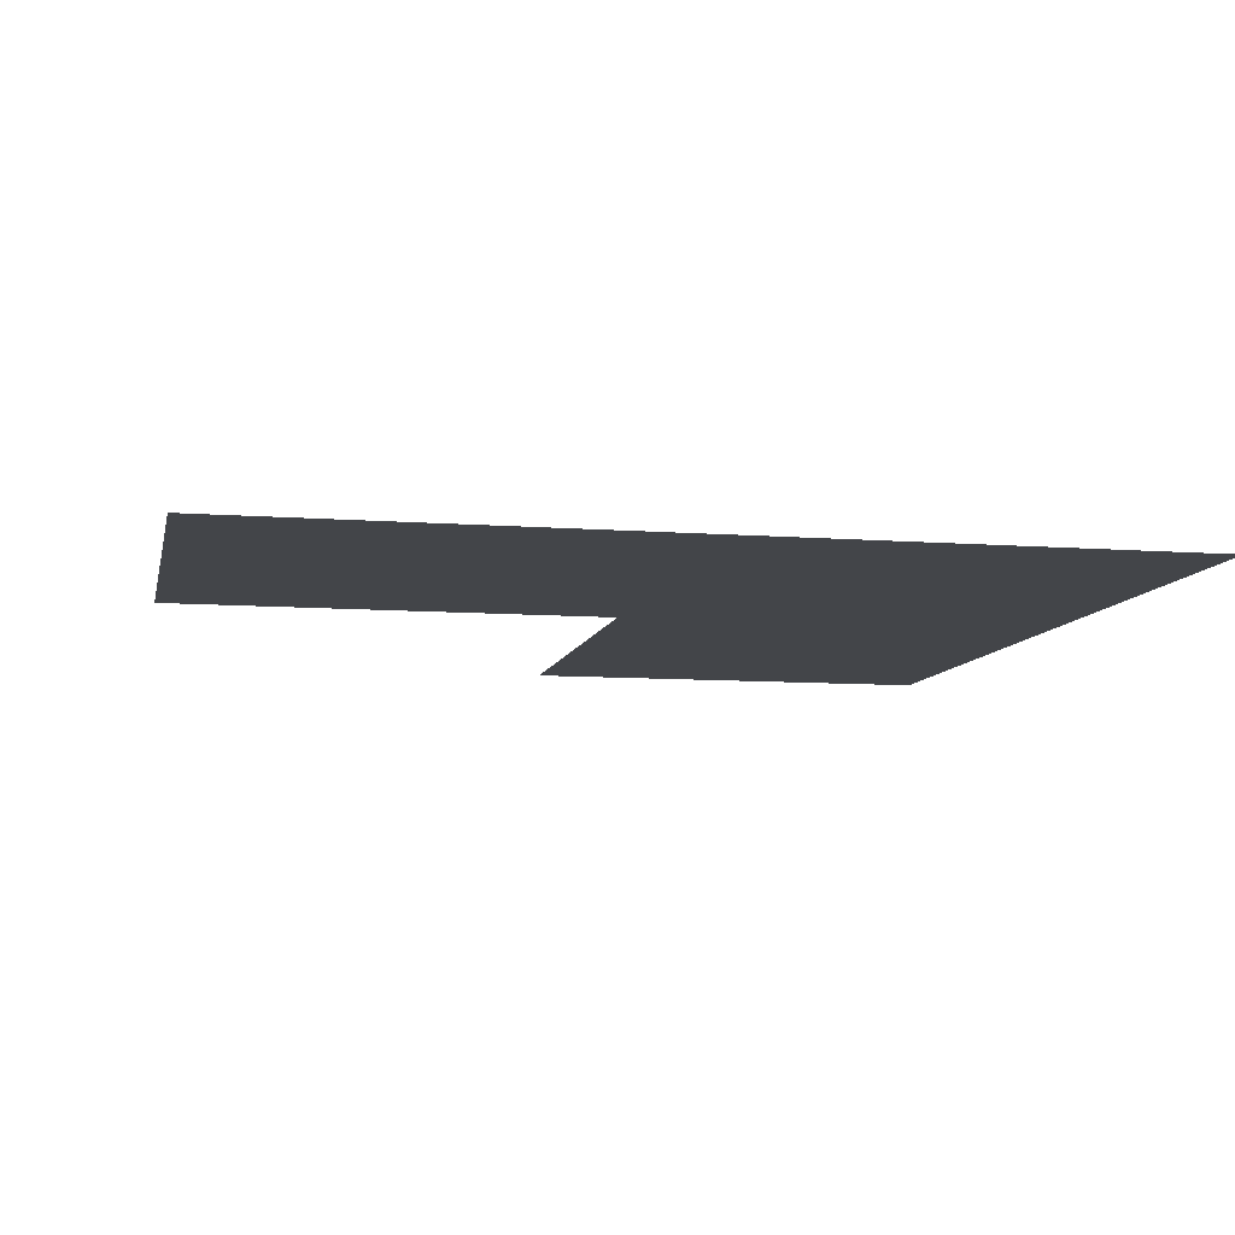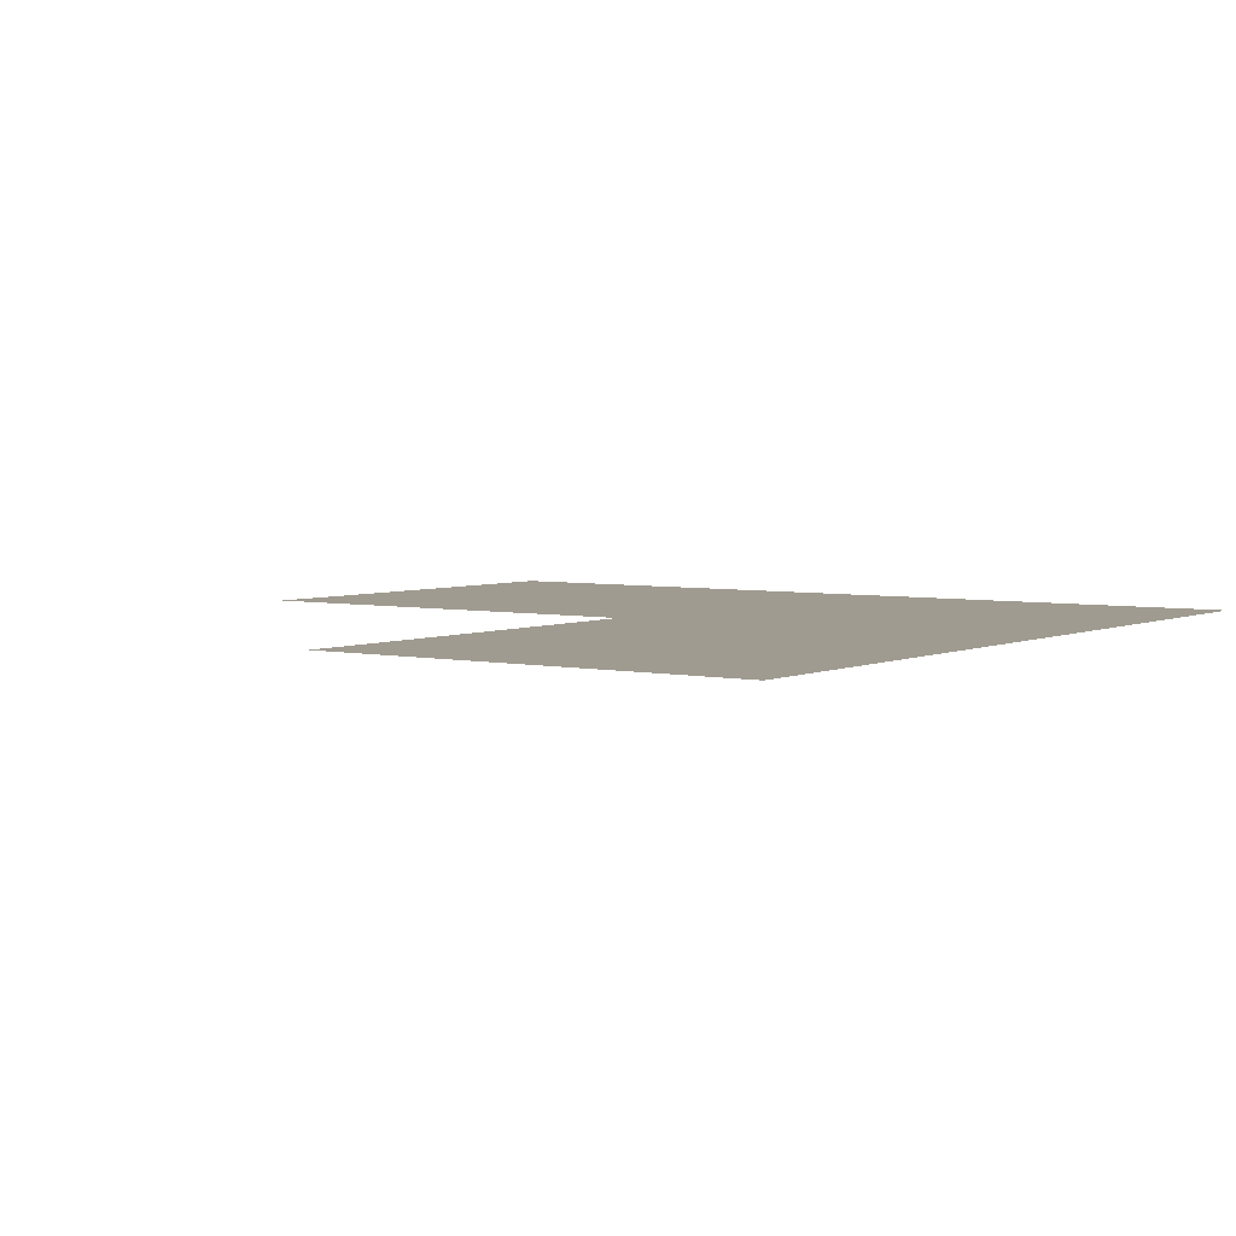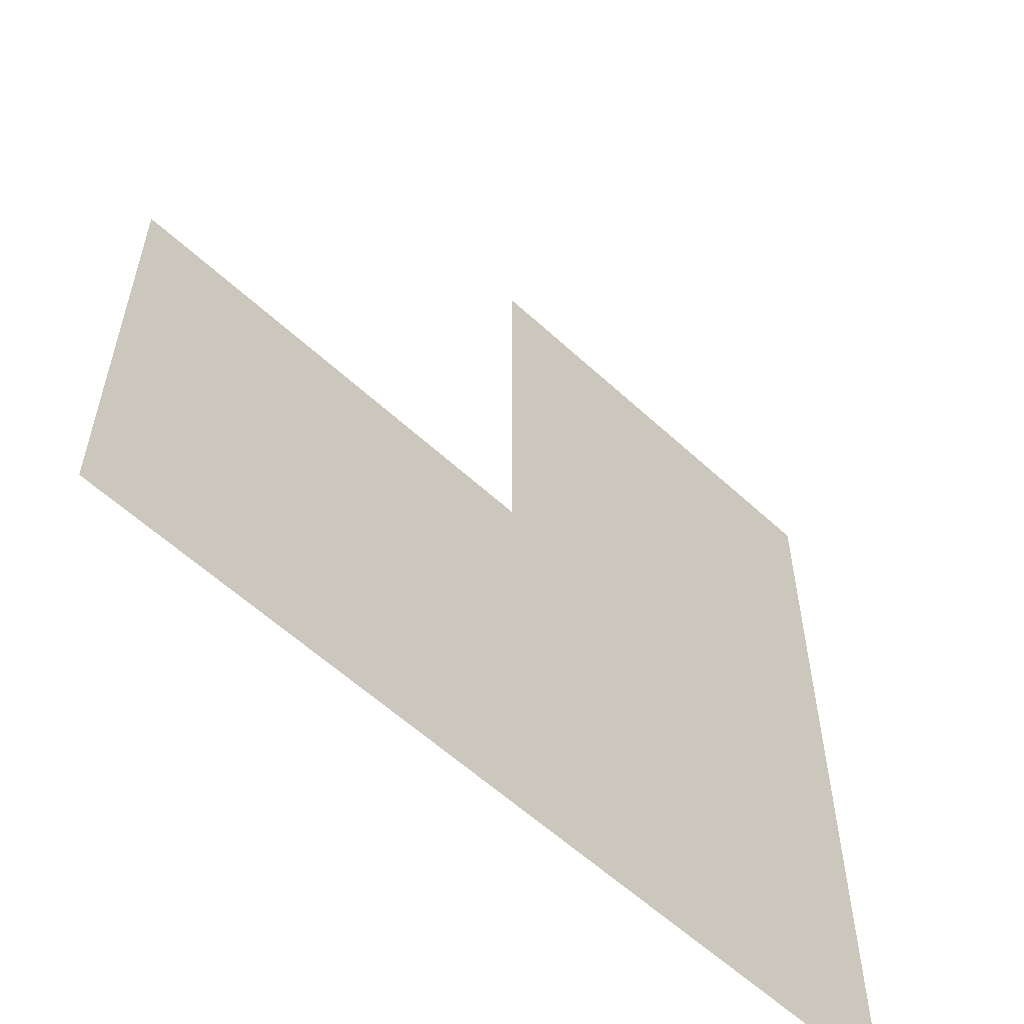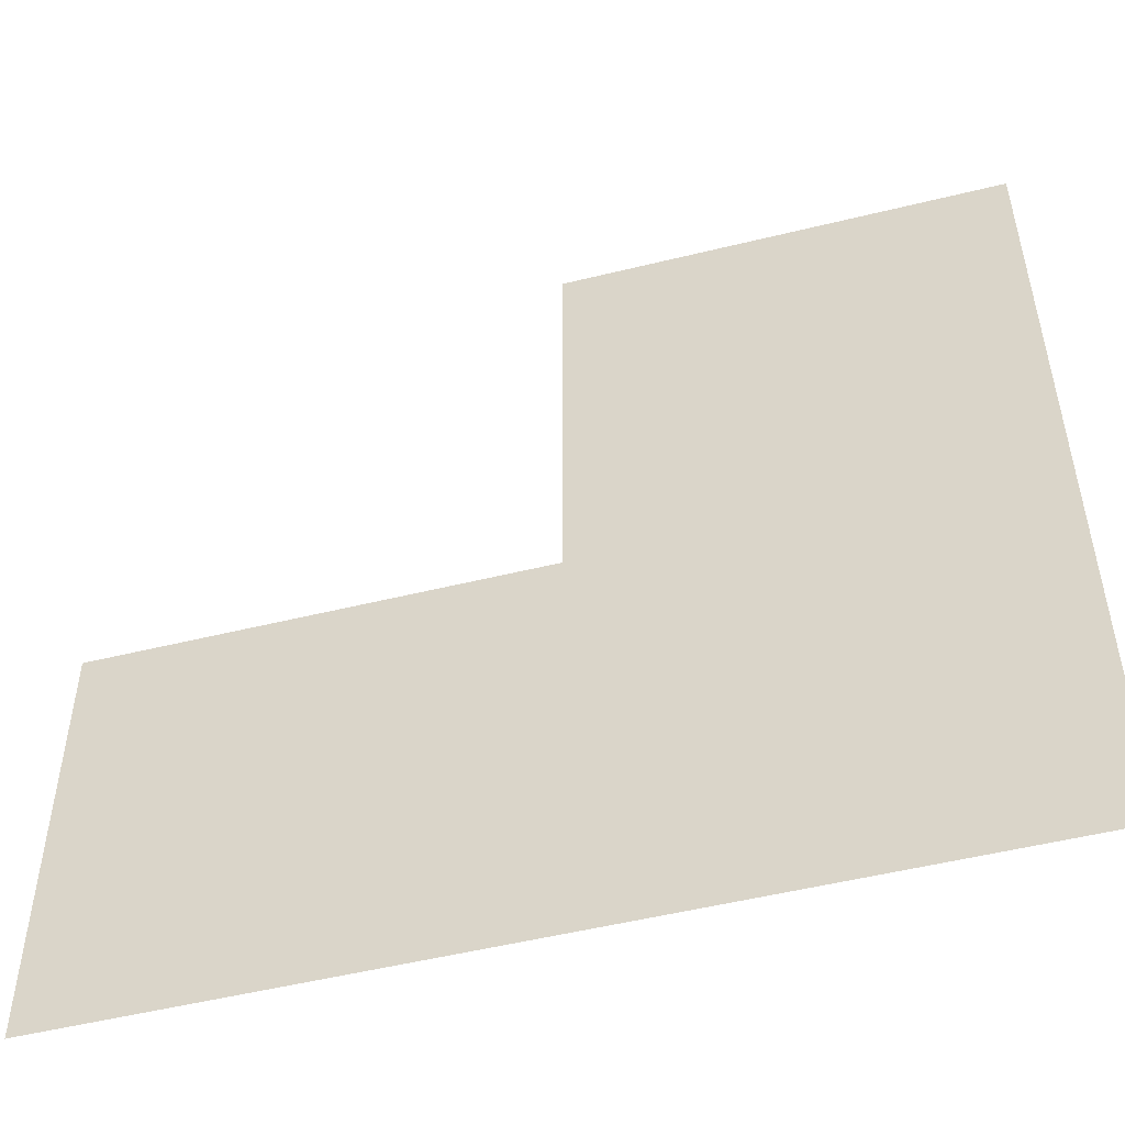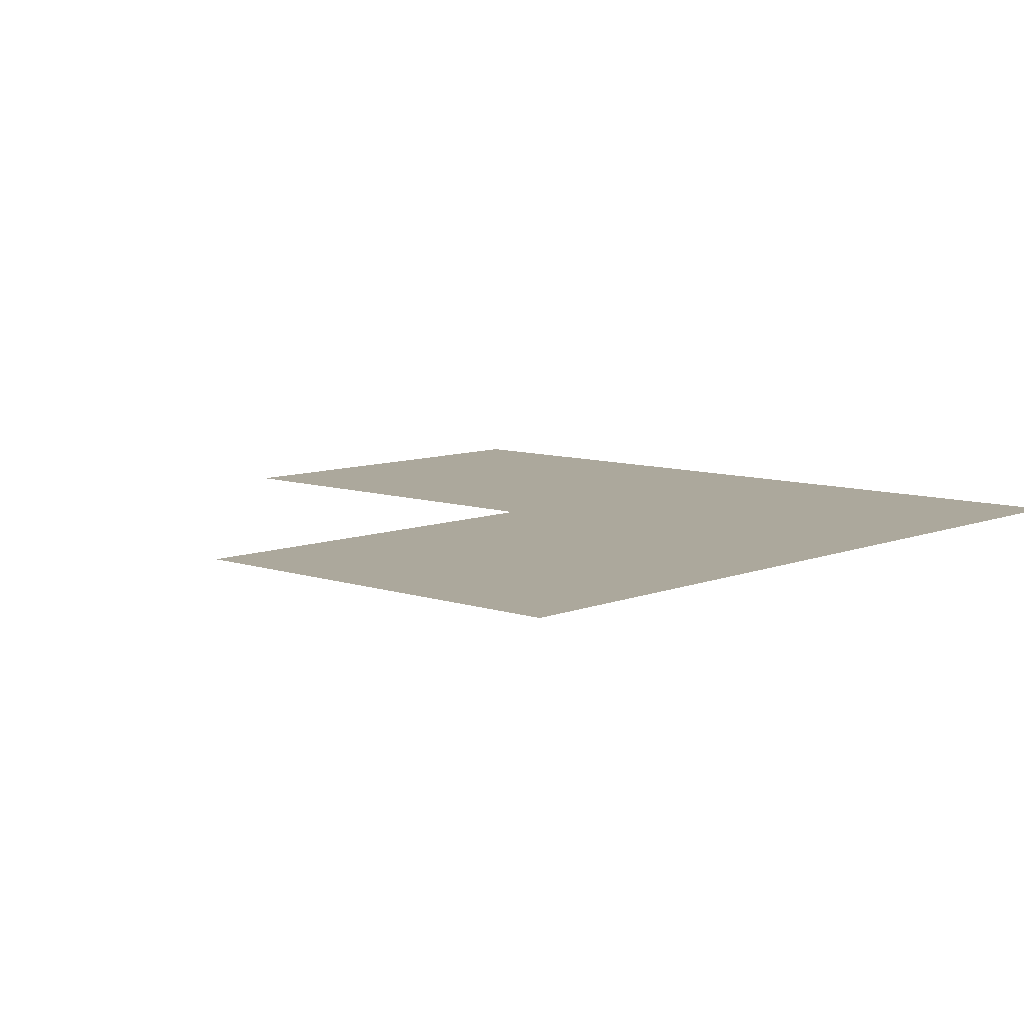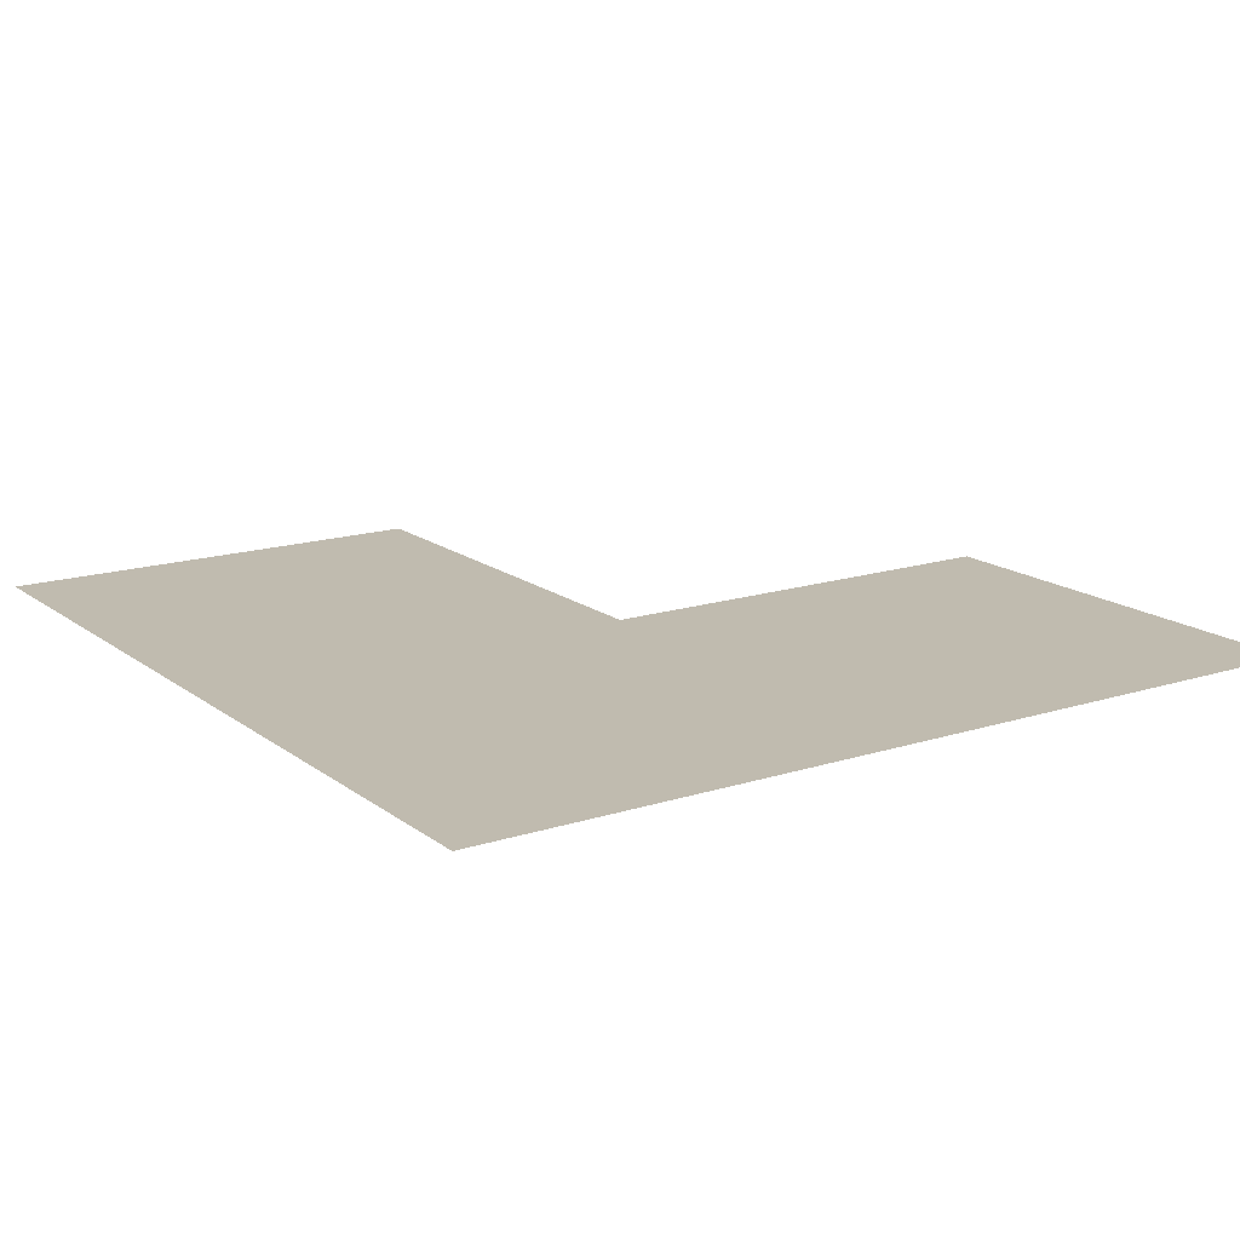
<metadata>
{"format":"obj","ext":"obj","renderer":"f3d","projection":"perspective","resolution":1024,"background":"white","views":[{"elev":-8.8,"azim":78.3,"up":"+Y"},{"elev":4.2,"azim":35.3,"up":"+Y"},{"elev":-58.3,"azim":-43.7,"up":"+Z"},{"elev":-51.5,"azim":15.0,"up":"+Z"},{"elev":8.5,"azim":42.8,"up":"+Y"},{"elev":16.0,"azim":146.3,"up":"+Y"}]}
</metadata>
<code>
v  0 0 0
v  1 0 0
v  2 0 0
v  1 0 1
v  2 0 1
v  1 0 2
v  2 0 2
v  0 0 1
g pPlane1
f 1 2 8
f 2 4 8
f 2 4 5
f 2 3 5
f 4 5 7
f 4 6 7

</code>
